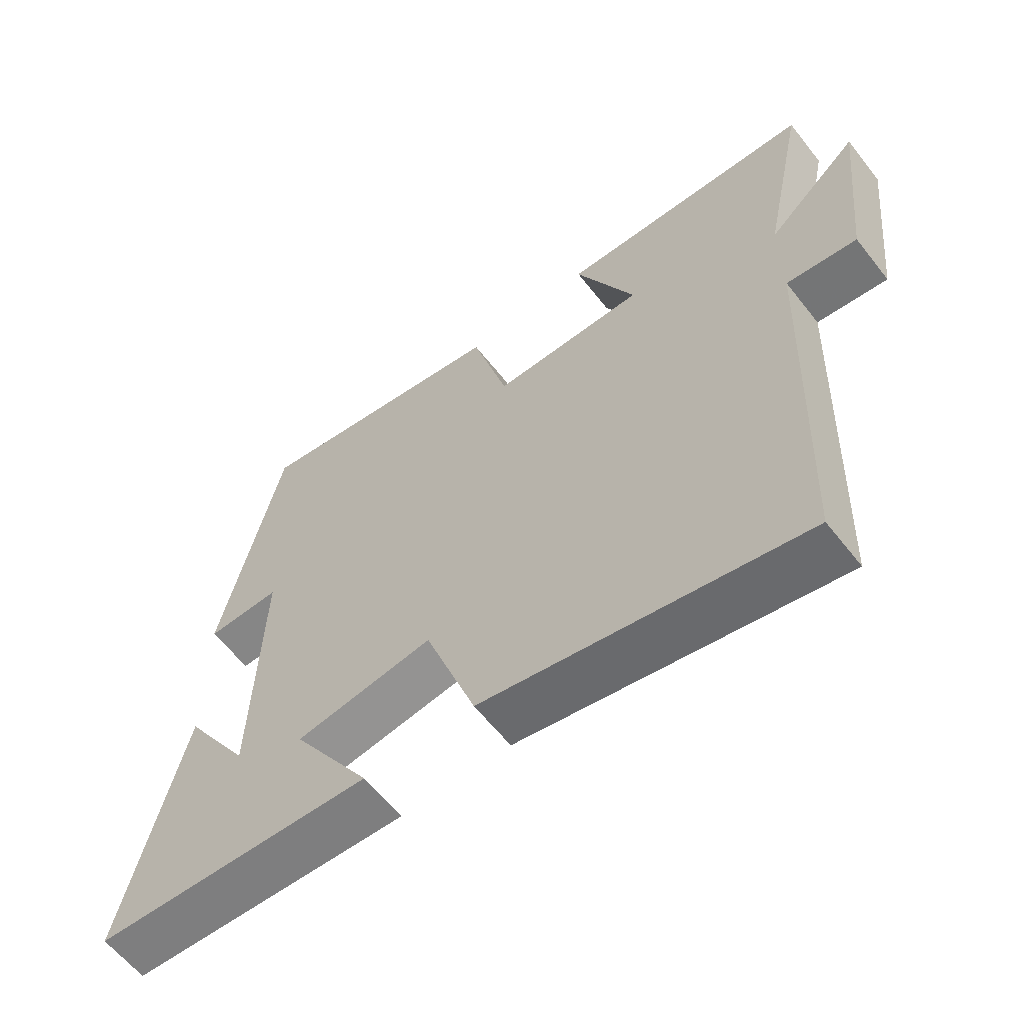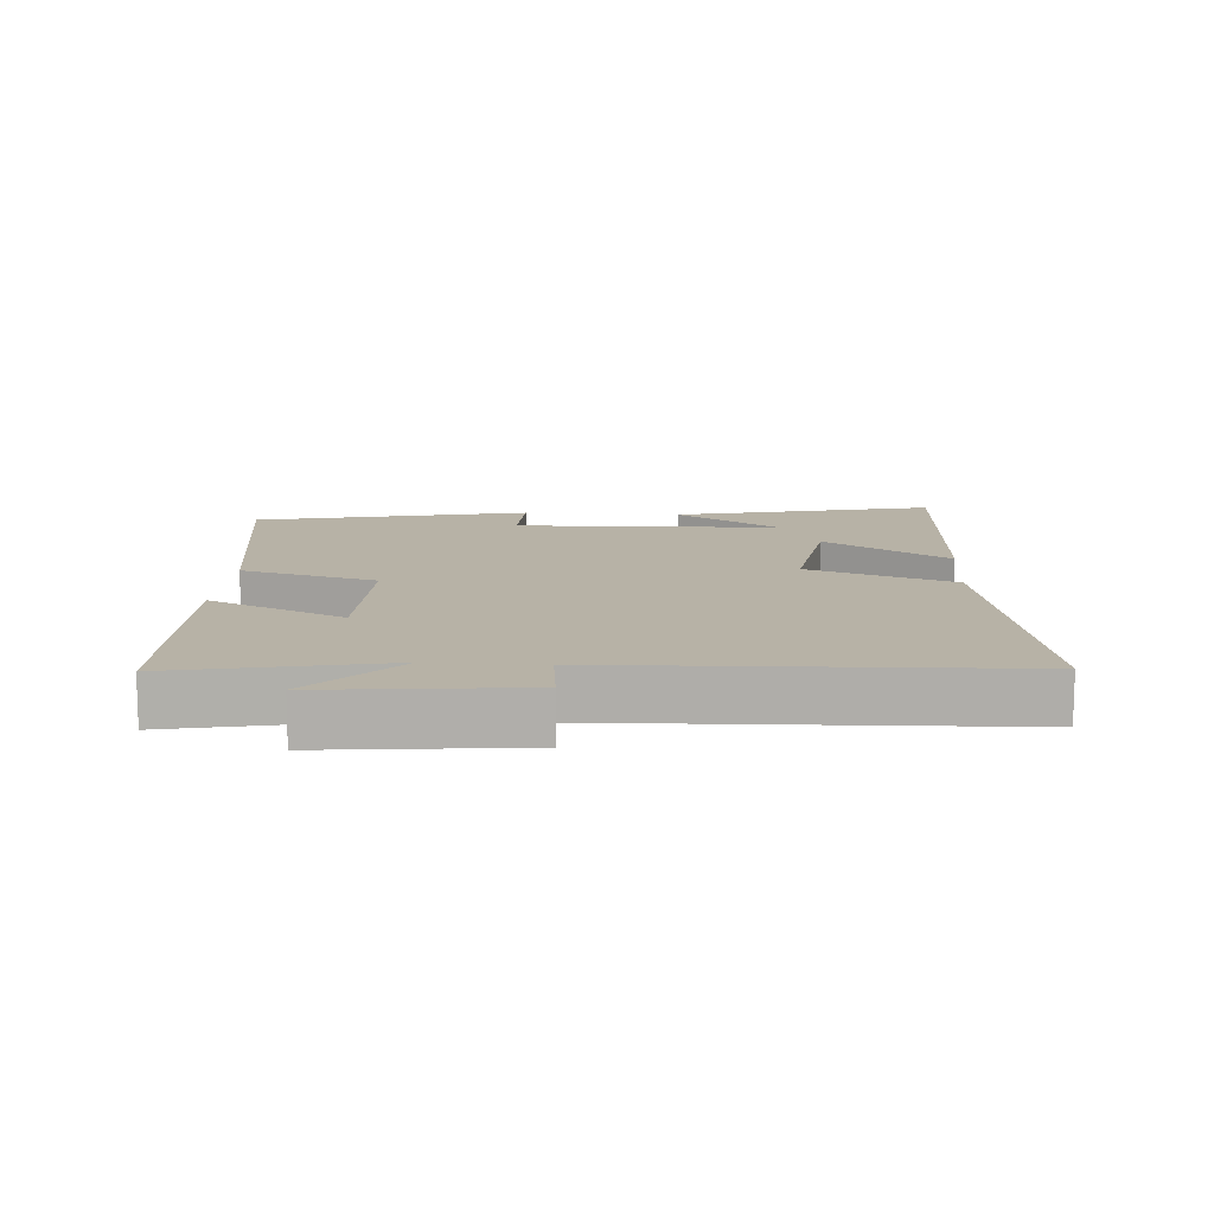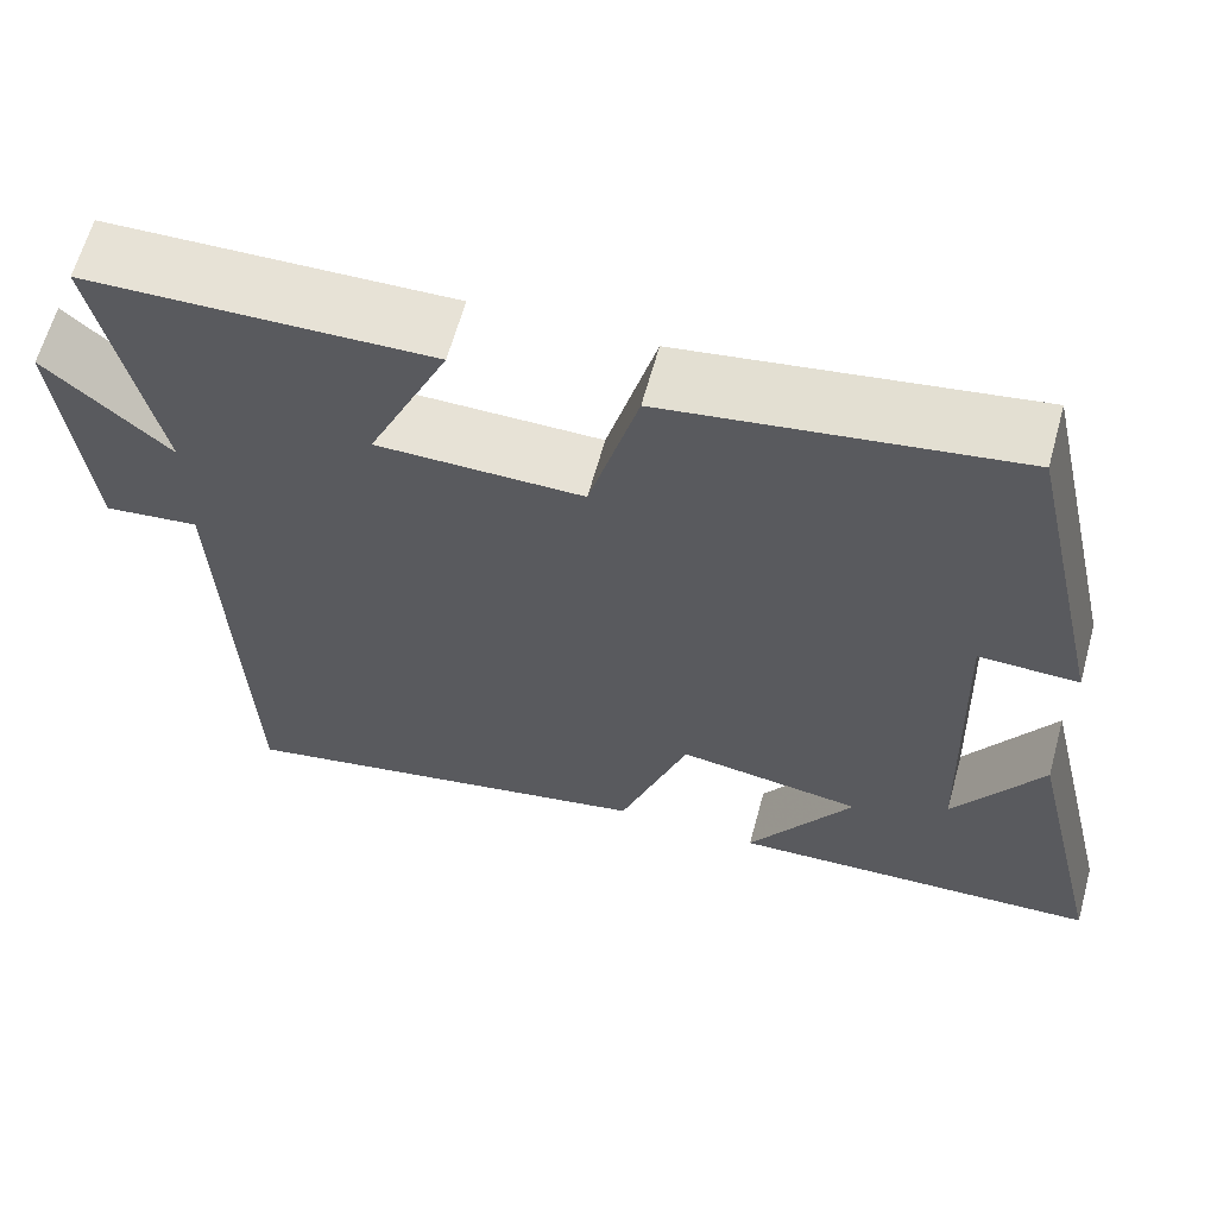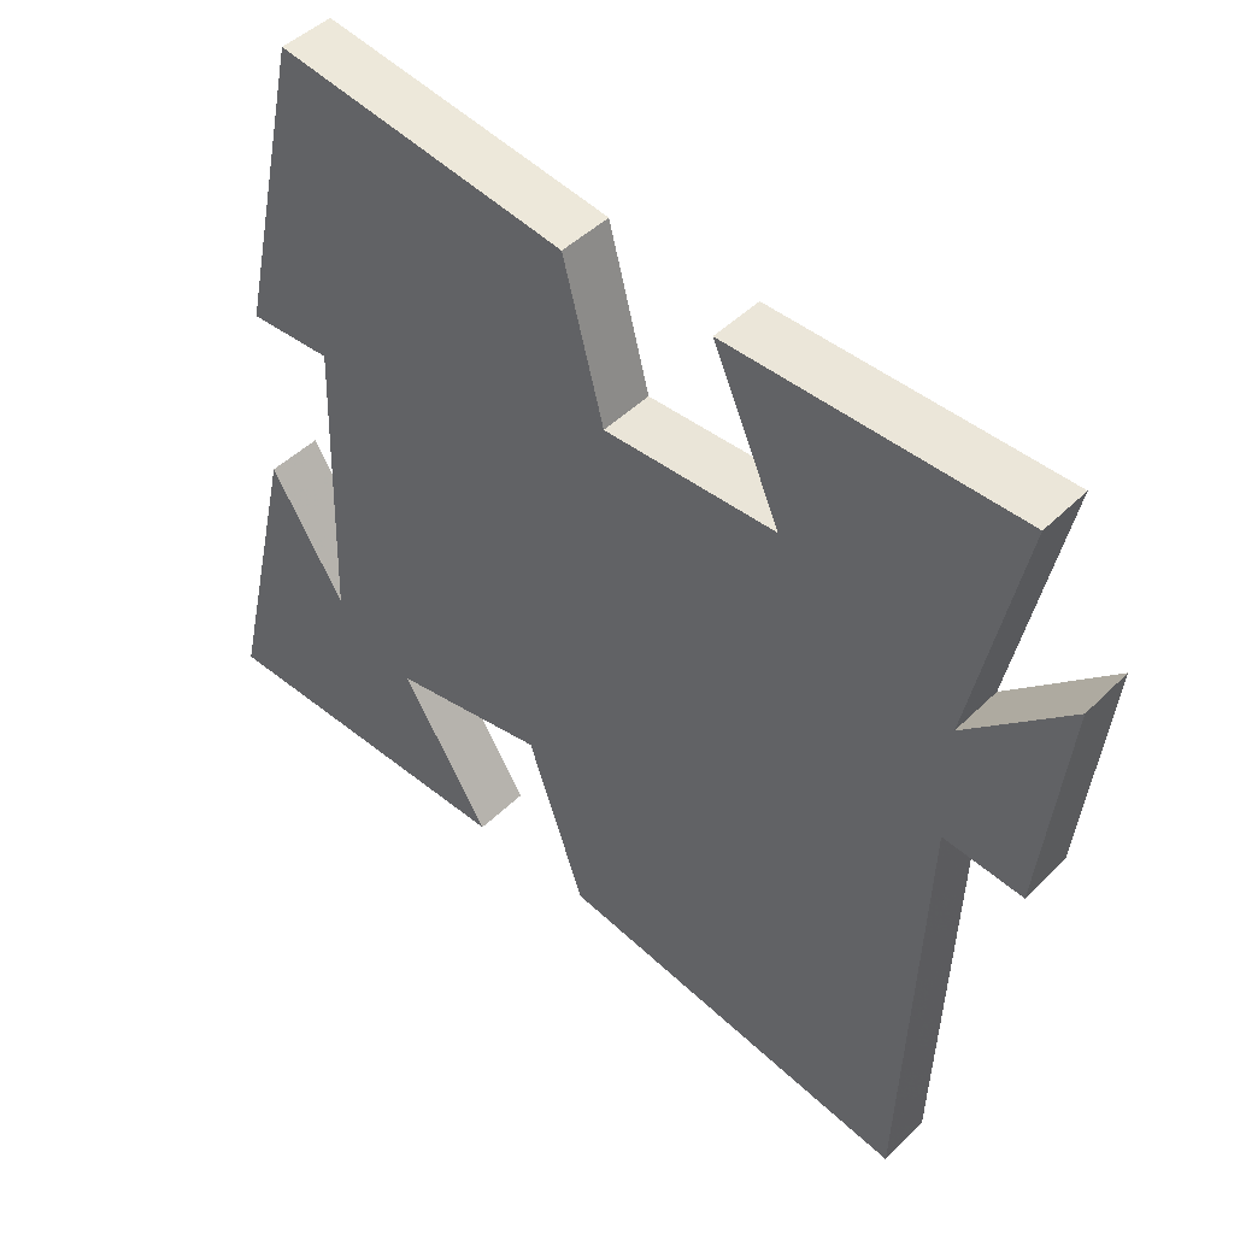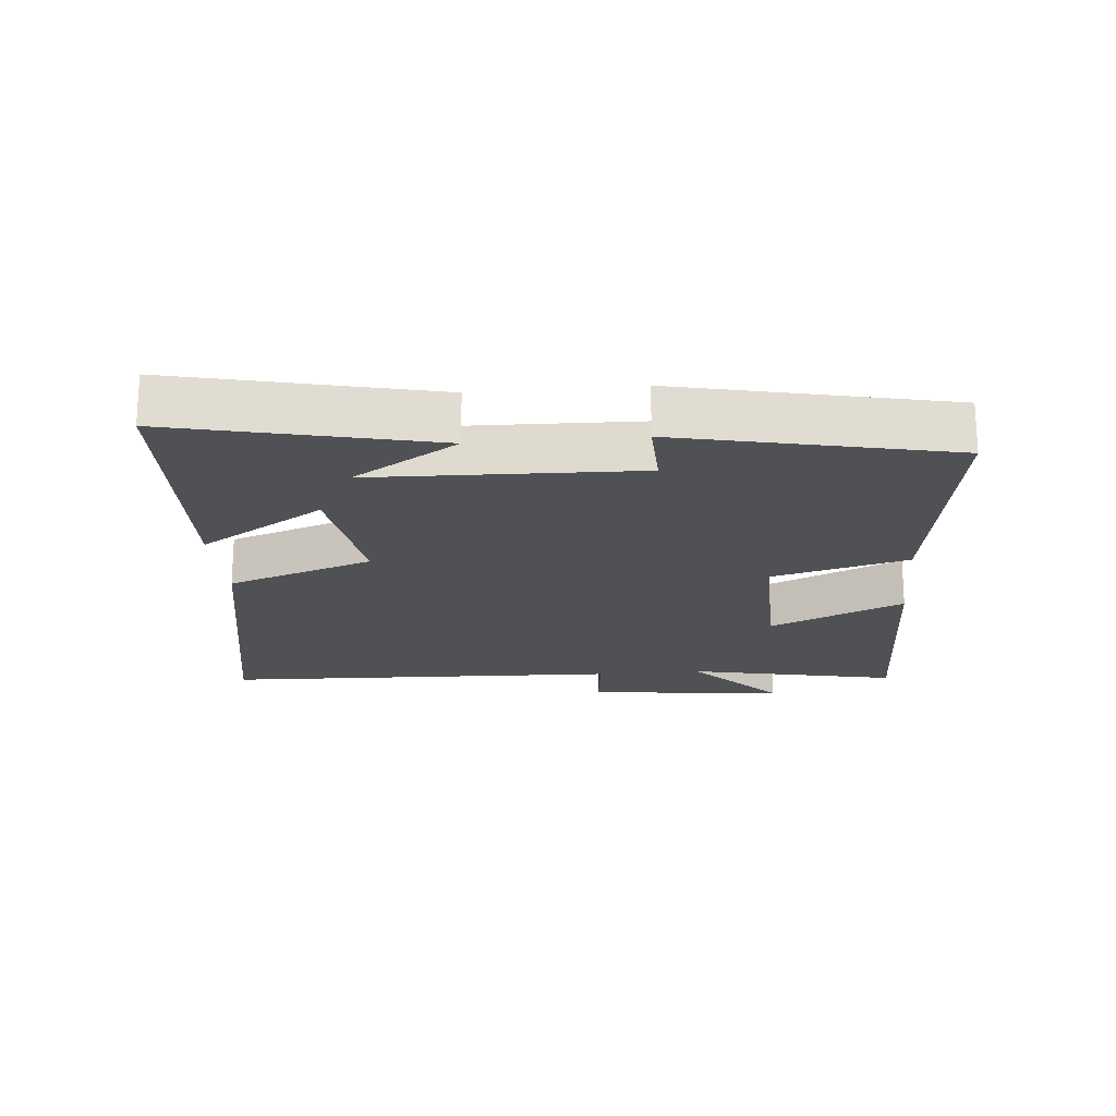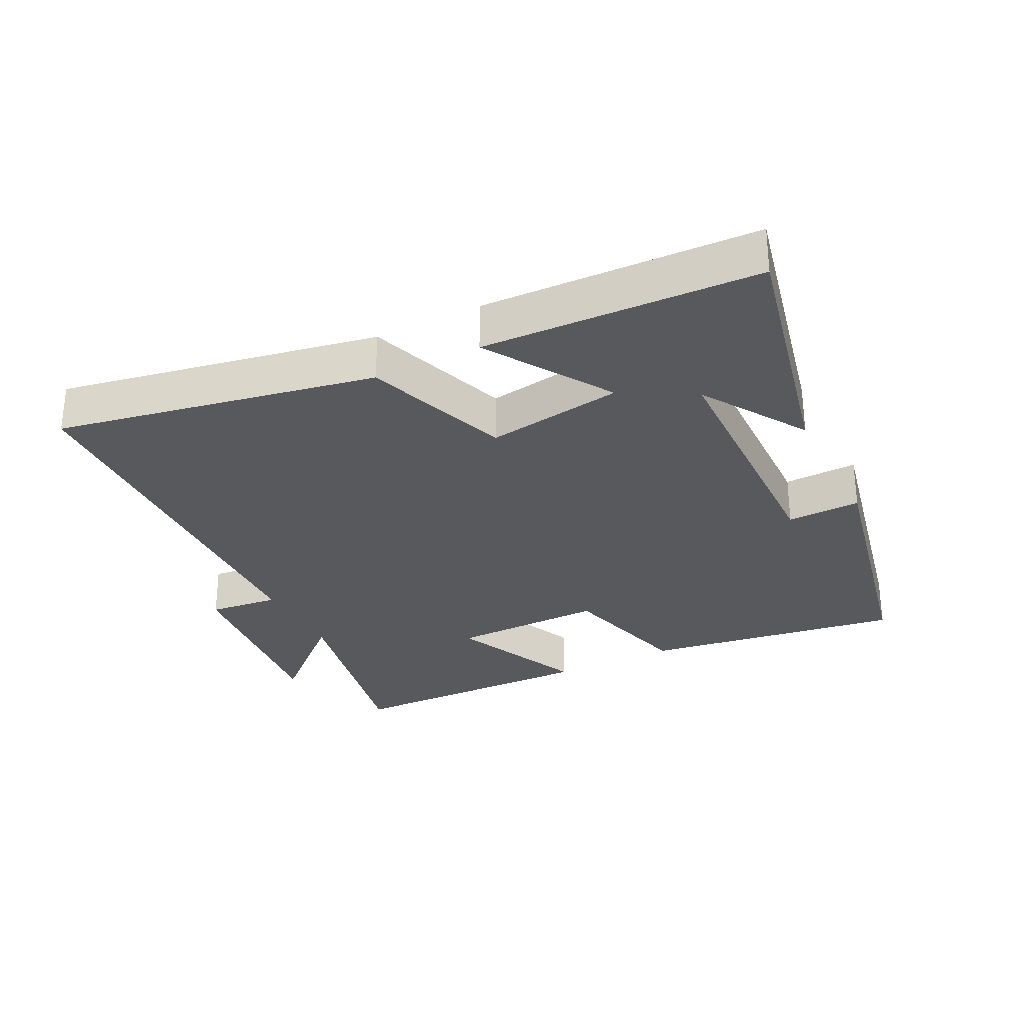
<metadata>
{"format":"obj","ext":"obj","renderer":"f3d","projection":"perspective","resolution":1024,"background":"white","views":[{"elev":-61.0,"azim":38.0,"up":"+Z"},{"elev":12.4,"azim":94.0,"up":"+Y"},{"elev":62.9,"azim":-164.7,"up":"+Z"},{"elev":45.7,"azim":41.7,"up":"+Z"},{"elev":-20.1,"azim":-84.8,"up":"+Y"},{"elev":-29.8,"azim":-153.1,"up":"+Y"}]}
</metadata>
<code>
v 0.566 0.07 0.491
v 0.5 0.07 0.175
v 0.639 0.07 0.301
v 0.607 0.07 0.001
v 0.5 0.07 0.013
v 0.478 0.07 -0.592
v -0.005 0.07 -0.5
v -0.082 0.07 -0.279
v -0.29 0.07 -0.311
v -0.171 0.07 -0.5
v -0.591 0.07 -0.483
v -0.5 0.07 -0.091
v -0.4 0.07 -0.25
v -0.388 0.07 0.152
v -0.5 0.07 0.149
v -0.409 0.07 0.56
v -0.018 0.07 0.5
v 0.037 0.07 0.295
v 0.269 0.07 0.297
v 0.178 0.07 0.5
v 0.566 0 0.491
v 0.5 0 0.175
v 0.639 0 0.301
v 0.607 0 0.001
v 0.5 0 0.013
v 0.478 0 -0.592
v -0.005 0 -0.5
v -0.082 0 -0.279
v -0.29 0 -0.311
v -0.171 0 -0.5
v -0.591 0 -0.483
v -0.5 0 -0.091
v -0.4 0 -0.25
v -0.388 0 0.152
v -0.5 0 0.149
v -0.409 0 0.56
v -0.018 0 0.5
v 0.037 0 0.295
v 0.269 0 0.297
v 0.178 0 0.5
f 19 20 1 2
f 18 19 2
f 16 17 18
f 15 16 18
f 14 15 18
f 13 14 18 2
f 11 12 13
f 9 10 11 13
f 8 9 13 2
f 7 8 2
f 6 7 2
f 5 6 2
f 2 3 4 5
f 22 21 40 39
f 22 39 38
f 38 37 36
f 38 36 35
f 38 35 34
f 22 38 34 33
f 33 32 31
f 33 31 30 29
f 22 33 29 28
f 22 28 27
f 22 27 26
f 22 26 25
f 25 24 23 22
f 1 21 22 2
f 2 22 23 3
f 3 23 24 4
f 4 24 25 5
f 5 25 26 6
f 6 26 27 7
f 7 27 28 8
f 8 28 29 9
f 9 29 30 10
f 10 30 31 11
f 11 31 32 12
f 12 32 33 13
f 13 33 34 14
f 14 34 35 15
f 15 35 36 16
f 16 36 37 17
f 17 37 38 18
f 18 38 39 19
f 19 39 40 20
f 20 40 21 1

</code>
